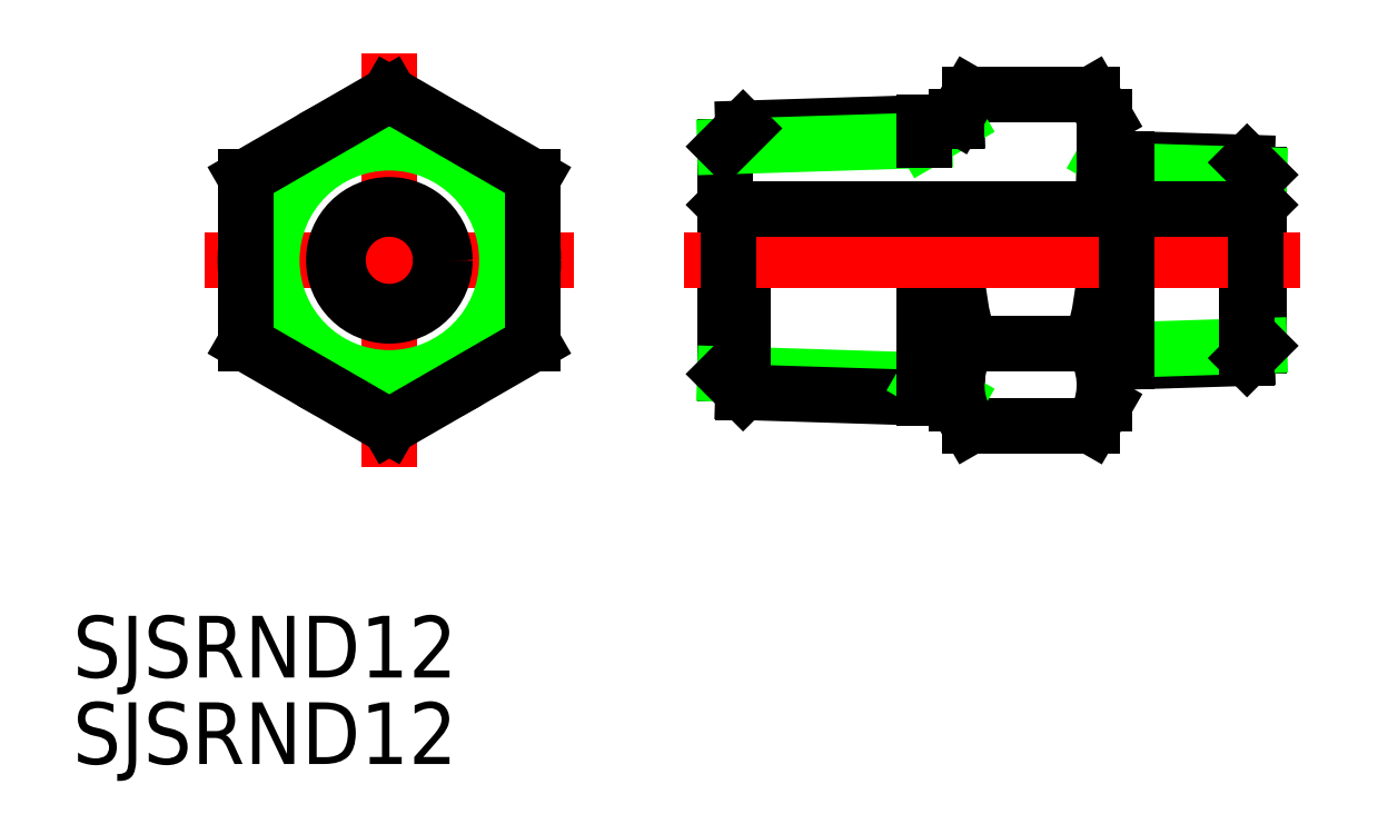
<metadata>
{"format":"dxf","ext":"dxf","renderer":"ezdxf+matplotlib","layout":"modelspace","background":"white","min_lineweight":24,"dpi":150}
</metadata>
<code>
0
SECTION
2
ENTITIES
0
TEXT
8
0
10
-15.4
20
-20.3
30
0
40
3
1
SJSRND12
0
TEXT
8
0
10
-15.4
20
-24.51
30
0
40
3
1
SJSRND12
0
LINE
8
CENTER
10
9
20
0
30
0
11
-9
21
0
31
0
0
LINE
8
CENTER
10
0
20
10.08
30
0
11
0
21
-10.08
31
0
0
CIRCLE
8
0
10
0
20
0
30
0
40
7
0
LINE
8
0
10
34.16
20
8.083
30
0
11
28.22
21
8.083
31
0
0
LINE
8
0
10
34.16
20
-8.083
30
0
11
28.22
21
-8.083
31
0
0
LINE
8
0
10
16.32
20
-5.535
30
0
11
16.32
21
5.535
31
0
0
LINE
8
0
10
42.32
20
4.159
30
0
11
42.32
21
-4.159
31
0
0
LINE
8
0
10
41.72
20
4.759
30
0
11
34.79
21
4.975
31
0
0
LINE
8
0
10
42.32
20
4.159
30
0
11
35.85
21
4.361
31
0
0
LINE
8
0
10
41.72
20
-4.759
30
0
11
34.79
21
-4.975
31
0
0
LINE
8
0
10
42.32
20
-4.159
30
0
11
35.85
21
-4.361
31
0
0
LINE
8
0
10
35.85
20
-4.361
30
0
11
34.79
21
-4.975
31
0
0
LINE
8
0
10
35.85
20
4.361
30
0
11
34.79
21
4.975
31
0
0
LINE
8
0
10
42.32
20
-4.159
30
0
11
41.72
21
-4.759
31
0
0
LINE
8
0
10
42.32
20
4.159
30
0
11
41.72
21
4.759
31
0
0
LINE
8
0
10
41.72
20
-4.759
30
0
11
41.72
21
0
31
0
0
LINE
8
0
10
34.79
20
-7
30
0
11
34.79
21
0
31
0
0
LINE
8
0
10
17.21
20
6.418
30
0
11
27.6
21
6.743
31
0
0
LINE
8
0
10
16.32
20
5.535
30
0
11
26.03
21
5.838
31
0
0
LINE
8
0
10
16.32
20
-5.535
30
0
11
26.03
21
-5.838
31
0
0
LINE
8
0
10
17.21
20
-6.418
30
0
11
27.6
21
-6.743
31
0
0
LINE
8
0
10
17.21
20
6.418
30
0
11
16.32
21
5.535
31
0
0
LINE
8
0
10
17.21
20
-6.418
30
0
11
16.32
21
-5.535
31
0
0
LINE
8
0
10
27.6
20
6.743
30
0
11
26.03
21
5.838
31
0
0
LINE
8
0
10
27.6
20
-6.743
30
0
11
26.03
21
-5.838
31
0
0
LINE
8
0
10
26.03
20
-6.694
30
0
11
26.03
21
0
31
0
0
LINE
8
0
10
27.6
20
-7
30
0
11
27.6
21
0
31
0
0
LINE
8
0
10
17.21
20
-6.418
30
0
11
17.21
21
0
31
0
0
LINE
8
0
10
27.6
20
7
30
0
11
28.22
21
8.083
31
0
0
LINE
8
0
10
34.79
20
7
30
0
11
34.16
21
8.083
31
0
0
LINE
8
0
10
27.6
20
-7
30
0
11
28.22
21
-8.083
31
0
0
LINE
8
0
10
34.79
20
-7
30
0
11
34.16
21
-8.083
31
0
0
LINE
8
0
10
28.22
20
-4.041
30
0
11
34.16
21
-4.041
31
0
0
ARC
8
0
10
40.97
20
-4.2e-15
30
0
40
13.37
50
180
51
197.6
0
ARC
8
0
10
21.41
20
-2.7e-15
30
0
40
13.37
50
342.4
51
1.14e-14
0
ARC
8
0
10
31.18
20
-6.062
30
0
40
3.578
50
145.6
51
205.6
0
ARC
8
0
10
31.21
20
-6.062
30
0
40
3.578
50
334.4
51
34.38
0
LINE
8
0
10
35.85
20
4.942
30
0
11
35.85
21
4.361
31
0
0
LINE
8
0
10
27.6
20
6.743
30
0
11
27.6
21
7
31
0
0
LINE
8
0
10
34.79
20
4.975
30
0
11
34.79
21
7
31
0
0
LINE
8
CENTER
10
44.32
20
0
30
0
11
14.32
21
0
31
0
0
CIRCLE
8
0
10
0
20
0
30
0
40
6.579
0
CIRCLE
8
0
10
0
20
0
30
0
40
5.723
0
LINE
8
0
10
-7
20
-4.041
30
0
11
-1.5e-15
21
-8.083
31
0
0
LINE
8
0
10
-1.5e-15
20
-8.083
30
0
11
7
21
-4.041
31
0
0
LINE
8
0
10
7
20
-4.041
30
0
11
7
21
4.041
31
0
0
LINE
8
0
10
7
20
4.041
30
0
11
9.7e-15
21
8.083
31
0
0
LINE
8
0
10
9.7e-15
20
8.083
30
0
11
-7
21
4.041
31
0
0
LINE
8
0
10
-7
20
4.041
30
0
11
-7
21
-4.041
31
0
0
LINE
8
0
10
35.85
20
0
30
0
11
35.85
21
-4.942
31
0
0
LINE
8
0
10
26.03
20
5.838
30
0
11
26.03
21
6.694
31
0
0
CIRCLE
8
0
10
0
20
0
30
0
40
2.5
0
LINE
8
0
10
42.12
20
2.5
30
0
11
16.52
21
2.5
31
0
0
CIRCLE
8
0
10
0
20
0
30
0
40
2.7
0
LINE
8
0
10
16.32
20
2.7
30
0
11
16.52
21
2.5
31
0
0
LINE
8
0
10
16.52
20
2.5
30
0
11
16.52
21
0
31
0
0
LINE
8
0
10
42.32
20
2.7
30
0
11
42.12
21
2.5
31
0
0
LINE
8
0
10
42.12
20
2.5
30
0
11
42.12
21
-2.22e-14
31
0
0
ENDSEC
0
EOF

</code>
